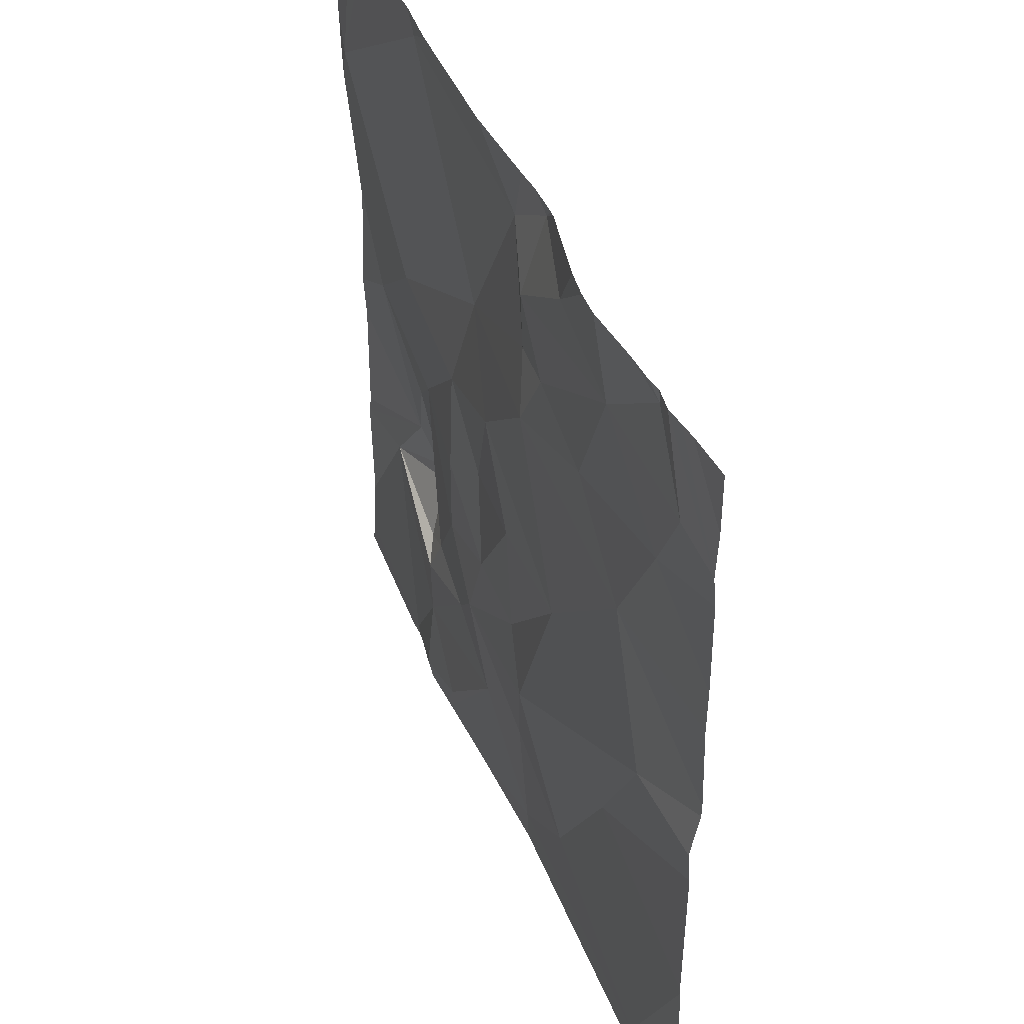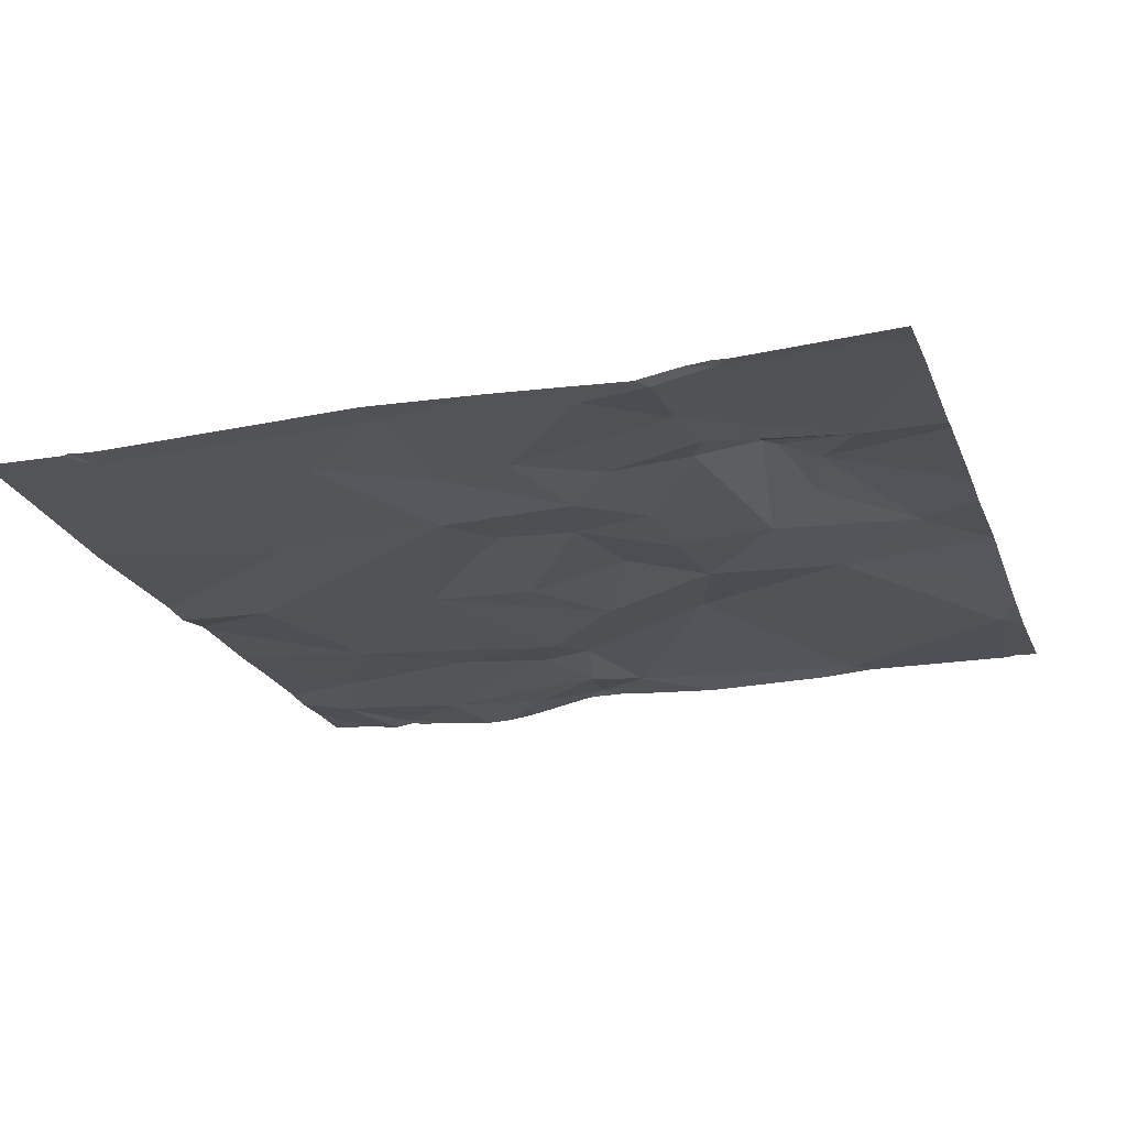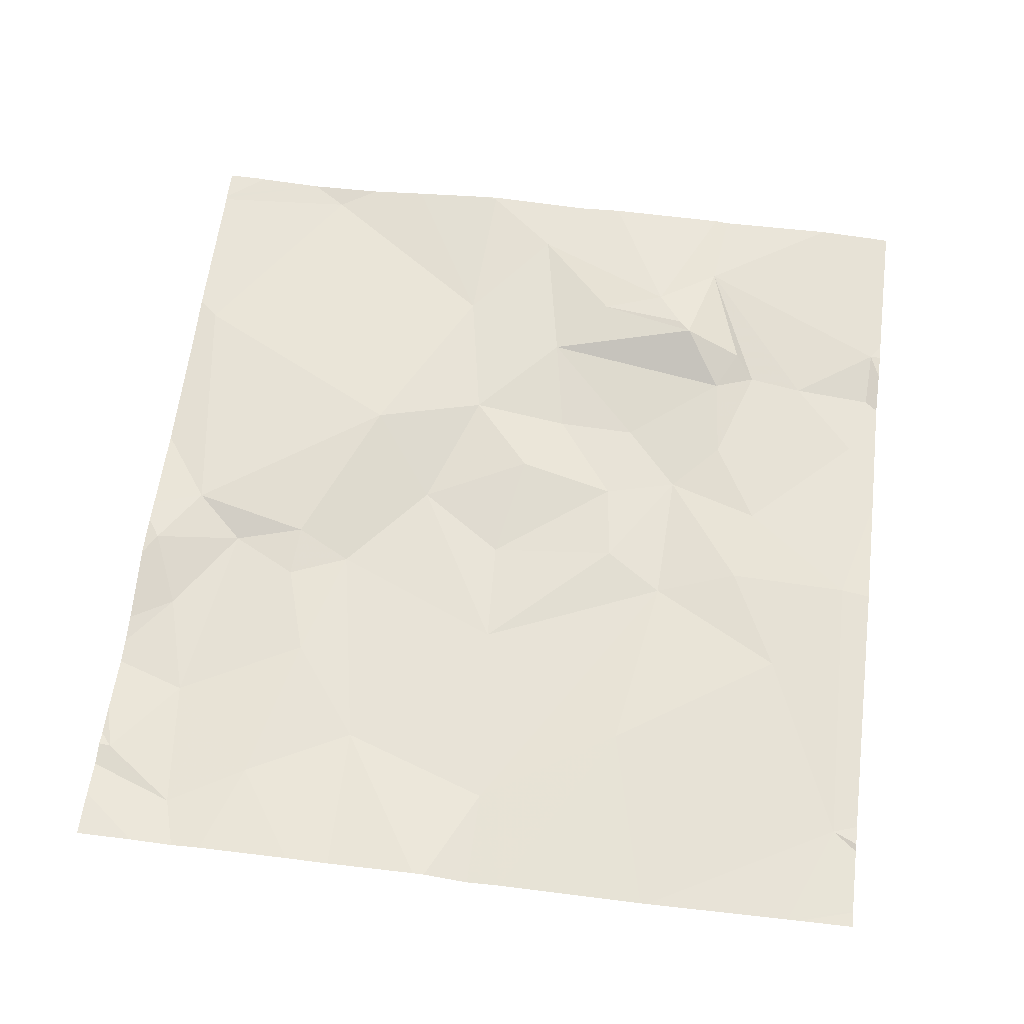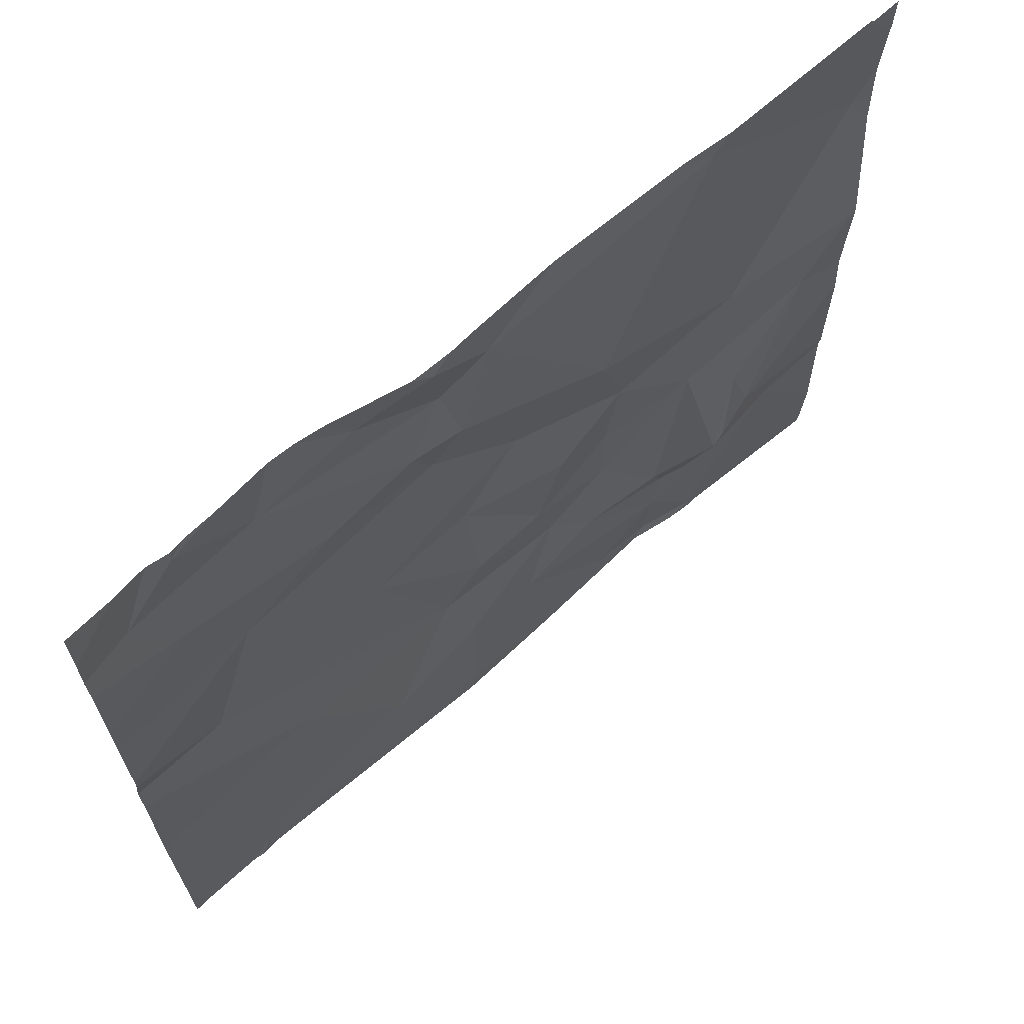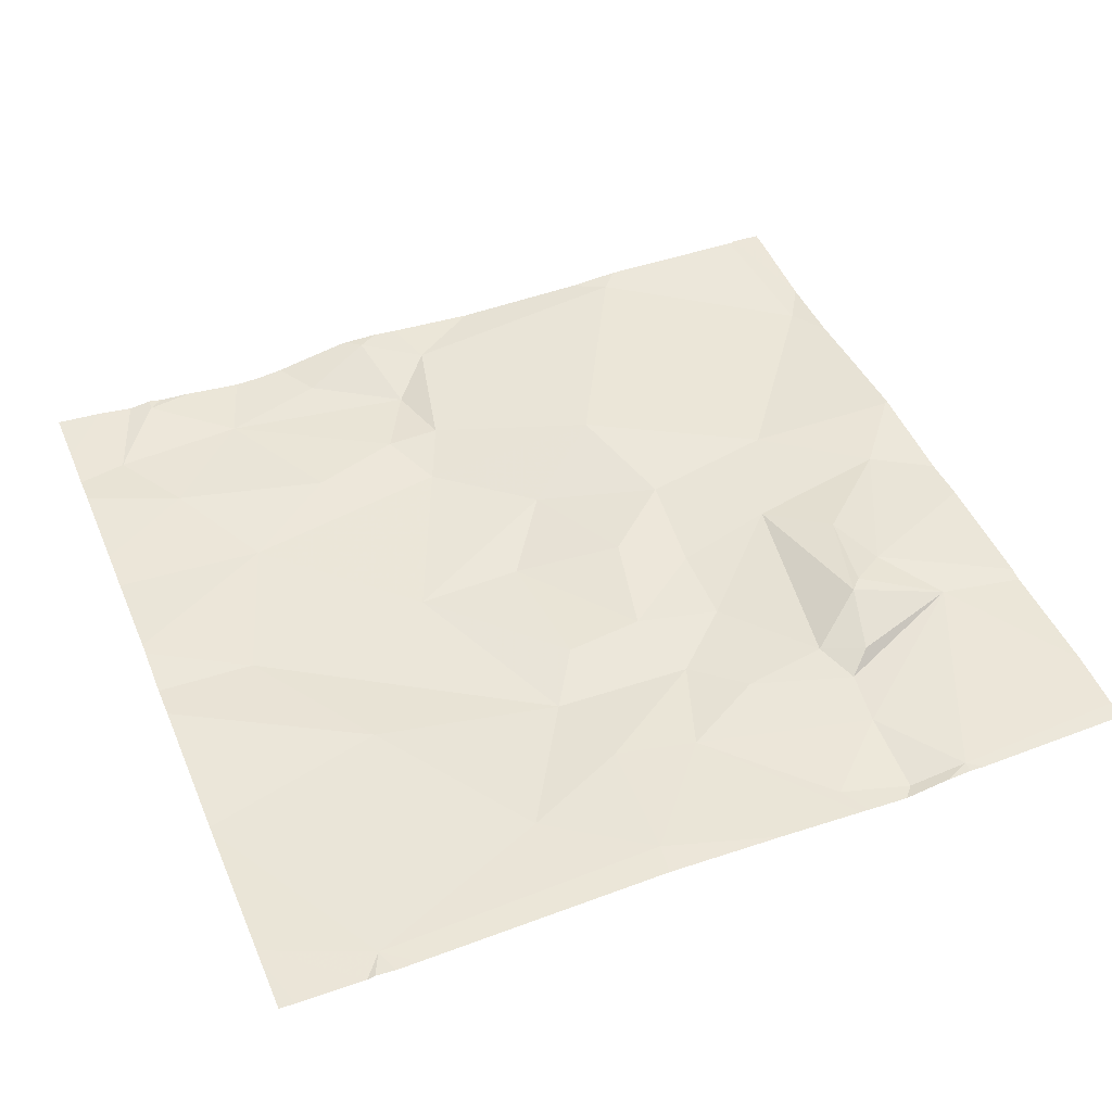
<metadata>
{"format":"obj","ext":"obj","renderer":"f3d","projection":"perspective","resolution":1024,"background":"white","views":[{"elev":42.6,"azim":-111.4,"up":"+Y"},{"elev":-22.2,"azim":18.2,"up":"+Z"},{"elev":62.3,"azim":-82.8,"up":"+Z"},{"elev":67.1,"azim":-40.9,"up":"+Y"},{"elev":46.9,"azim":-22.4,"up":"+Z"}]}
</metadata>
<code>
v -59.27 241.5 483.2
v -59.14 241.5 483.2
v -59.2 241.3 483.2
v -59.08 241.7 483.2
v -59.18 241.6 483.2
v -59.19 240.5 483.2
v -59.13 240.3 483.2
v -59.37 240.2 483.2
v -59.38 241.8 483.2
v -59.22 241.8 483.2
v -59.37 240.9 483.2
v -58.98 241.1 483.2
v -58.78 241.3 483.2
v -59.1 240.6 483.2
v -58.02 240 483.2
v -59.82 241.5 483.2
v -59.69 241.2 483.2
v -59.85 240 483.2
v -59.8 240 483.2
v -59.77 241.9 483.2
v -59.56 241.9 483.2
v -59.15 240 483.2
v -59.62 240.6 483.2
v -59.81 240.9 483.2
v -59.47 241.4 483.2
v -59.62 241.7 483.2
v -60 240 483.2
v -58.02 240 483.2
v -59.73 240 483.2
v -59.16 240 483.2
v -59.17 241.9 483.2
v -59.83 240 483.2
v -59.69 241.9 483.2
v -59.79 240 483.2
v -59.92 241.7 483.2
v -59.8 241.8 483.2
v -58.32 240.6 483.3
v -58.02 240.7 483.2
v -58.02 240.4 483.2
v -58.16 240.9 483.2
v -58.02 240.8 483.2
v -59.27 241.9 483.2
v -58.02 240 483.2
v -59.8 241.9 483.2
v -58.41 240 483.2
v -58.02 240 483.2
v -58.03 241.1 483.2
v -58.02 241.1 483.2
v -58.07 241.5 483.2
v -58.02 241.5 483.2
v -58.02 241.4 483.2
v -58.02 241.6 483.2
v -58.02 241.8 483.2
v -58.22 240.4 483.2
v -58.02 240.1 483.2
v -58.02 240.4 483.2
v -58.02 241.8 483.2
v -58.39 241.1 483.2
v -58.02 241.3 483.2
v -58.02 241.1 483.2
v -58.37 240.7 483.2
v -58.57 240.4 483.2
v -58.44 240.5 483.3
v -58.47 240.4 483.2
v -59.44 241.9 483.2
v -59.5 241.9 483.2
v -58.54 240.2 483.2
v -58.7 240 483.2
v -58.95 240.3 483.2
v -58.7 241 483.2
v -58.53 240.3 483.2
v -58.76 240.4 483.2
v -58.55 240 483.2
v -58.73 240.6 483.2
v -58.87 240.5 483.2
v -58.92 240.7 483.2
v -58.5 240.9 483.2
v -58.72 240.8 483.2
v -58.51 241.8 483.2
v -59.12 240.9 483.2
v -58.41 240.5 483.3
v -58.87 240.9 483.2
v -58.02 241.1 483.2
v -60.04 241.3 483.2
v -60.04 241.2 483.2
v -60.04 241 483.2
v -60.04 240.5 483.2
v -60.04 240.1 483.2
v -60.04 241.6 483.2
v -60.04 241.6 483.2
v -60.04 240.5 483.2
v -60.04 240.8 483.2
v -60.04 240.9 483.2
v -60.04 241 483.2
v -60.04 240.1 483.2
v -60.04 241.7 483.2
v -59.25 241.9 483.2
v -58.38 240 483.2
v -58.57 240 483.2
v -58.47 240 483.2
v -58.67 240 483.2
v -58.69 240 483.2
v -58.89 240 483.2
v -58.41 240 483.2
v -60 240 483.2
v -60.04 240 483.2
v -59.93 241.9 483.2
v -59.85 241.9 483.2
v -58.02 241.9 483.2
v -58.1 241.9 483.2
v -58.09 241.9 483.2
v -58.09 241.9 483.2
v -58.1 241.9 483.2
v -58.11 241.9 483.2
v -58.19 241.9 483.2
v -59.11 241.9 483.2
v -58.91 241.9 483.2
v -58.47 241.9 483.2
v -58.59 241.9 483.2
v -59.9 241.9 483.2
v -60.04 241.9 483.2
f 2 1 3
f 2 4 5
f 7 6 8
f 10 9 5
f 3 11 12
f 10 5 4
f 13 2 3
f 6 14 11
f 5 1 2
f 17 16 84
f 110 53 109
f 22 8 19
f 24 23 6
f 3 1 25
f 5 9 26
f 1 5 26
f 100 45 99
f 26 16 25
f 17 3 25
f 30 19 29
f 17 25 16
f 16 35 89
f 99 73 68
f 108 35 44
f 18 88 105
f 16 26 35
f 25 1 26
f 33 26 21
f 8 6 23
f 26 9 66
f 65 10 42
f 98 45 104
f 92 24 93
f 36 35 26
f 11 3 17
f 107 89 120
f 11 17 24
f 107 96 89
f 6 11 24
f 87 23 91
f 23 19 8
f 35 36 44
f 15 43 45
f 24 17 86
f 38 37 39
f 41 40 38
f 46 45 43
f 48 47 41
f 50 49 51
f 52 49 50
f 55 54 46
f 56 54 55
f 52 57 112
f 49 58 59
f 49 52 113
f 37 54 56
f 58 47 60
f 54 45 46
f 57 53 111
f 58 40 47
f 61 37 40
f 47 40 41
f 15 45 98
f 40 37 38
f 63 62 64
f 68 67 69
f 70 58 13
f 67 71 72
f 45 73 99
f 99 68 101
f 101 69 102
f 45 67 73
f 75 74 76
f 7 69 75
f 6 7 75
f 77 74 62
f 62 63 77
f 40 77 61
f 70 78 77
f 67 72 69
f 49 79 13
f 14 76 80
f 80 11 14
f 13 79 4
f 69 7 22
f 11 80 12
f 79 49 115
f 54 63 64
f 54 64 71
f 62 71 64
f 54 81 63
f 63 81 61
f 61 77 63
f 37 81 54
f 8 22 7
f 44 36 20
f 12 80 82
f 62 74 75
f 37 61 81
f 3 12 13
f 76 74 78
f 78 70 82
f 78 82 76
f 71 62 72
f 102 22 103
f 70 12 82
f 49 13 58
f 75 69 72
f 58 70 40
f 70 77 40
f 76 14 75
f 14 6 75
f 80 76 82
f 45 54 67
f 70 13 12
f 117 79 119
f 75 72 62
f 73 67 68
f 42 10 97
f 54 71 67
f 77 78 74
f 2 13 4
f 31 4 116
f 51 49 59
f 59 58 60
f 60 47 83
f 83 47 48
f 39 37 56
f 21 26 66
f 84 16 90
f 85 17 84
f 28 43 15
f 86 17 85
f 27 95 106
f 87 19 23
f 88 19 87
f 18 19 88
f 89 35 108
f 90 16 89
f 29 19 34
f 91 23 92
f 20 36 33
f 33 36 26
f 92 23 24
f 93 24 94
f 30 22 19
f 32 19 18
f 94 24 86
f 88 95 27
f 65 9 10
f 34 19 32
f 101 68 69
f 66 9 65
f 102 69 22
f 103 22 30
f 31 10 4
f 104 45 100
f 105 88 27
f 97 10 31
f 111 53 110
f 112 57 111
f 113 52 112
f 114 49 113
f 115 49 114
f 116 4 117
f 117 4 79
f 118 79 115
f 119 79 118
f 120 89 108
f 121 96 107

</code>
